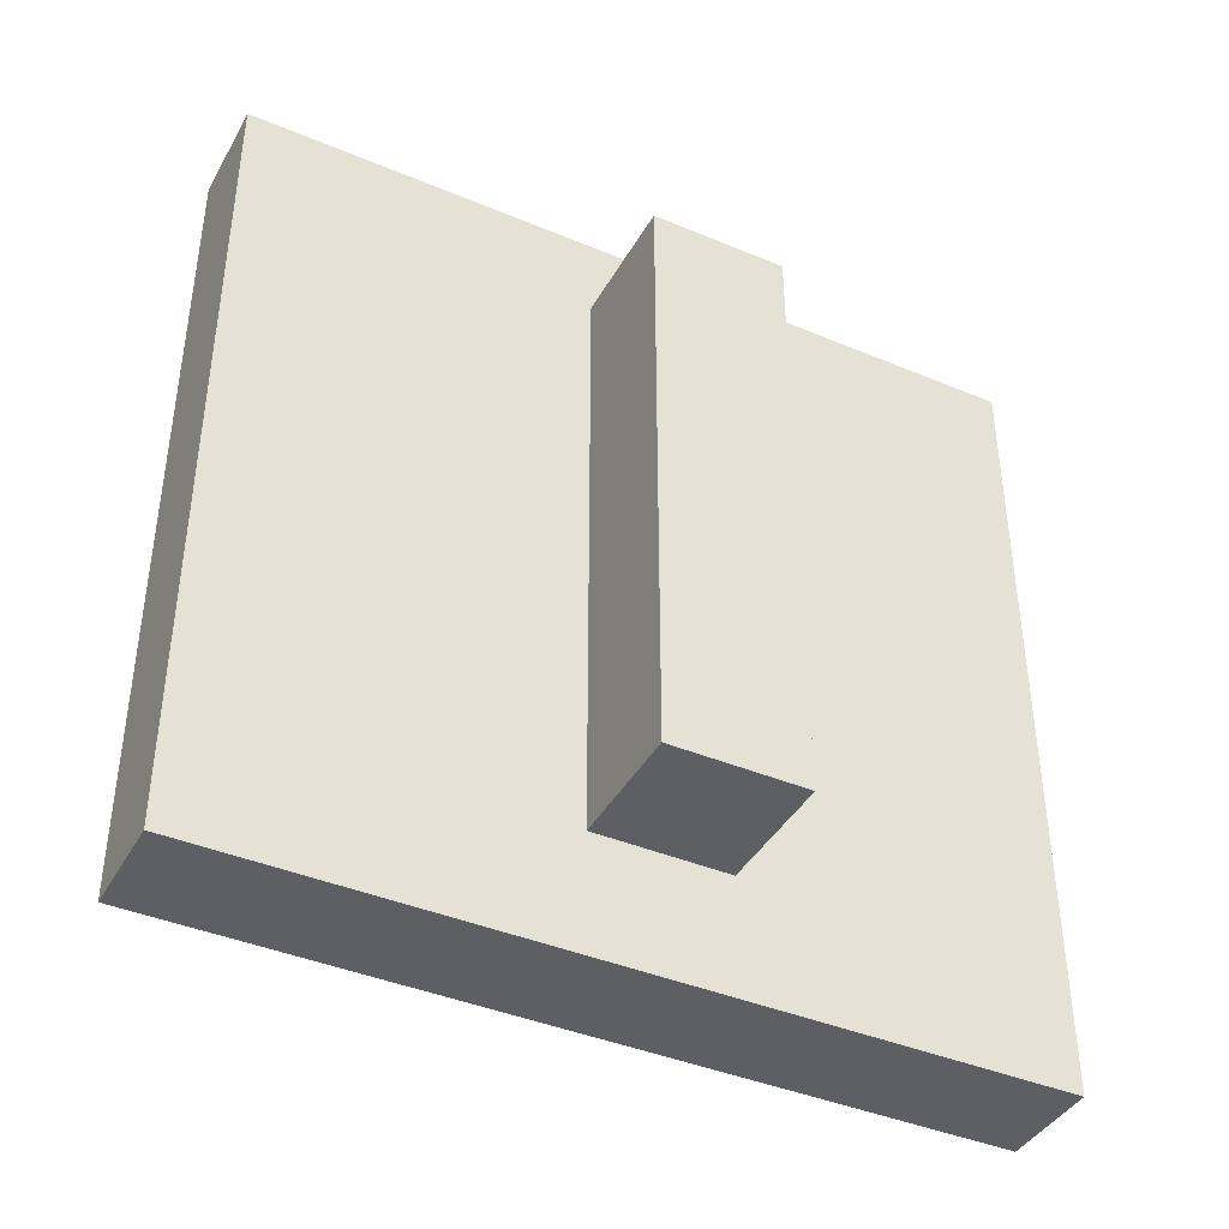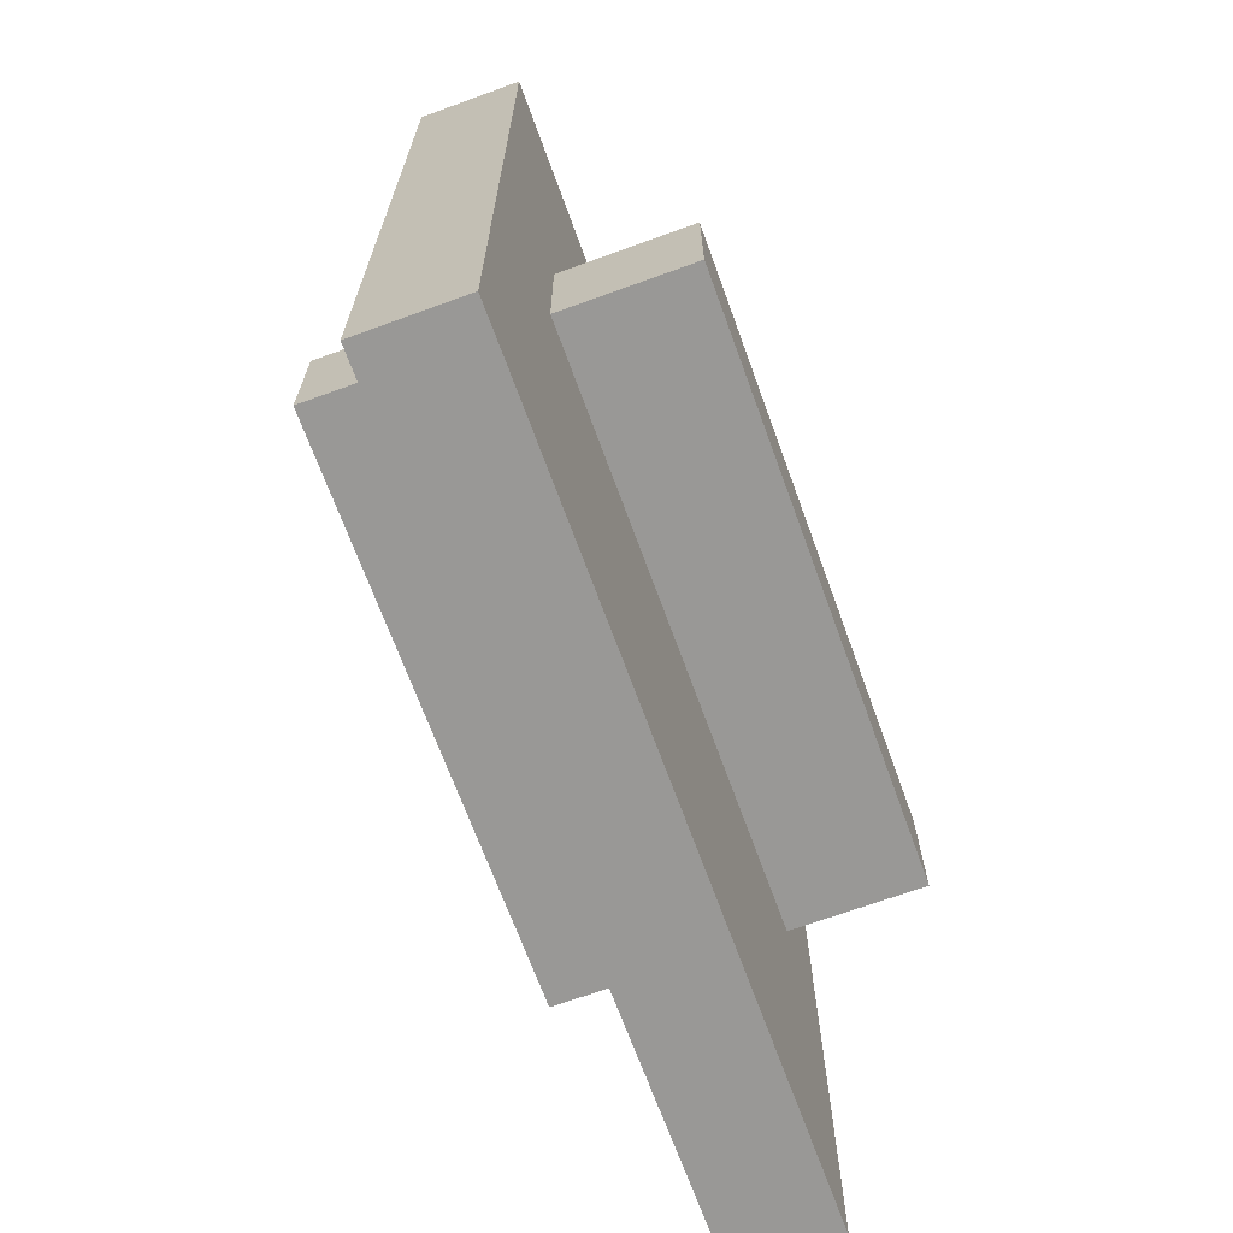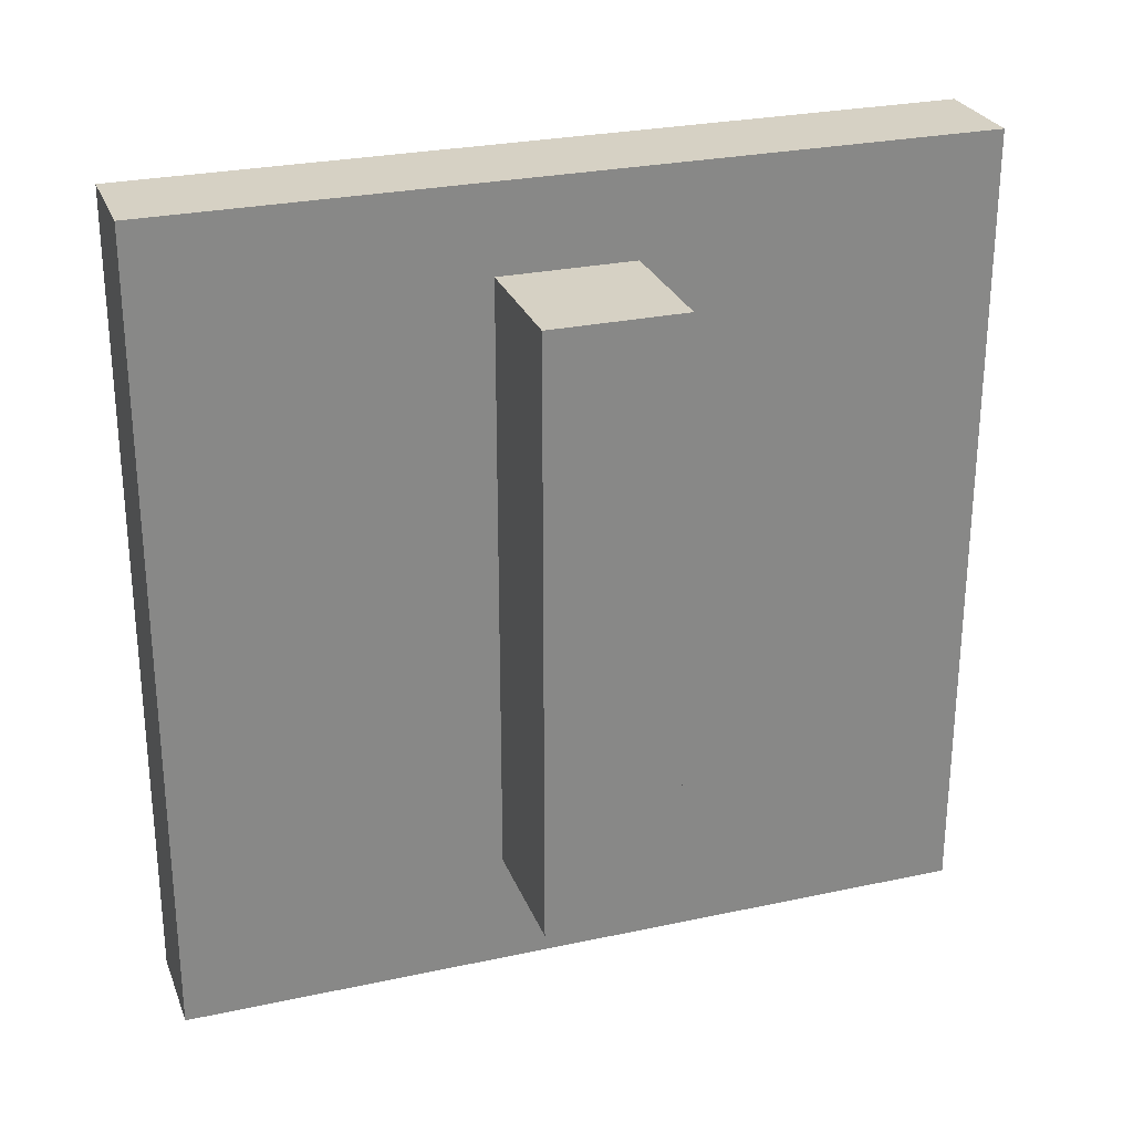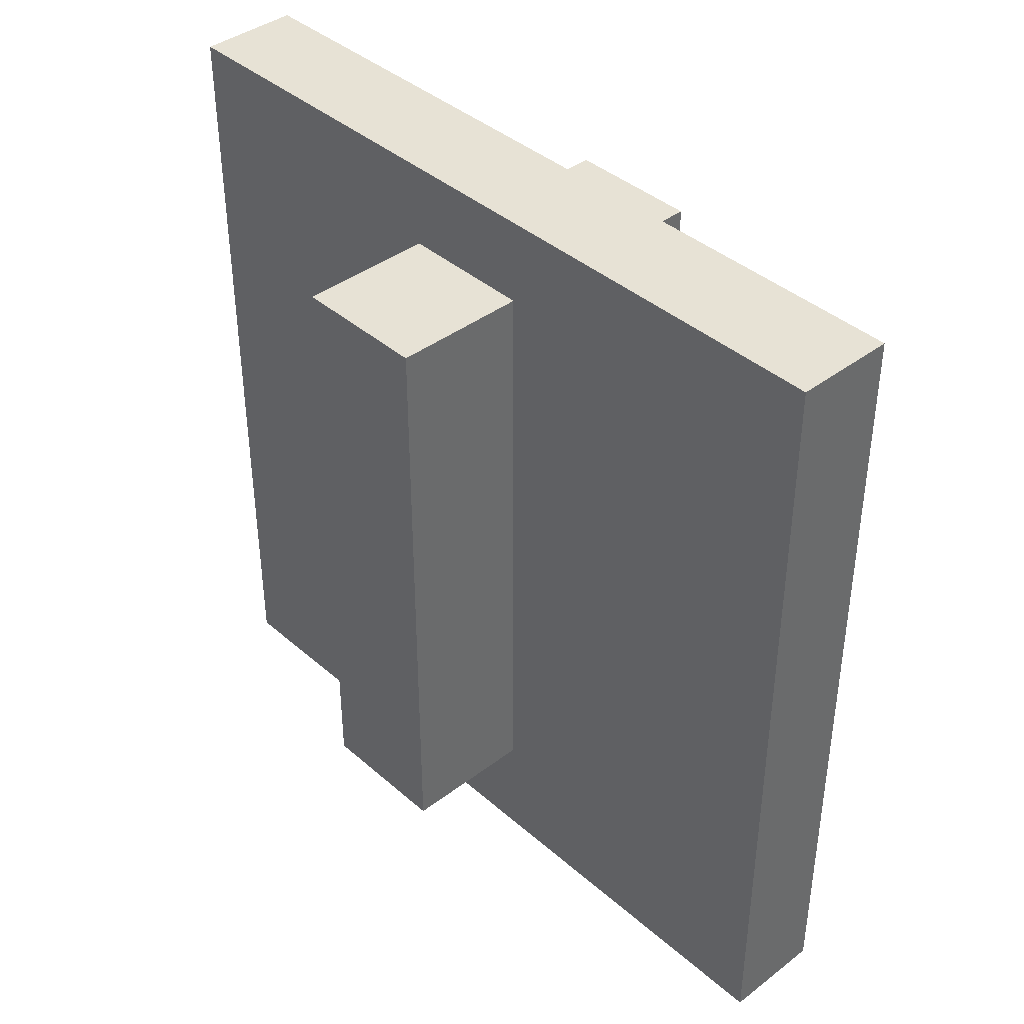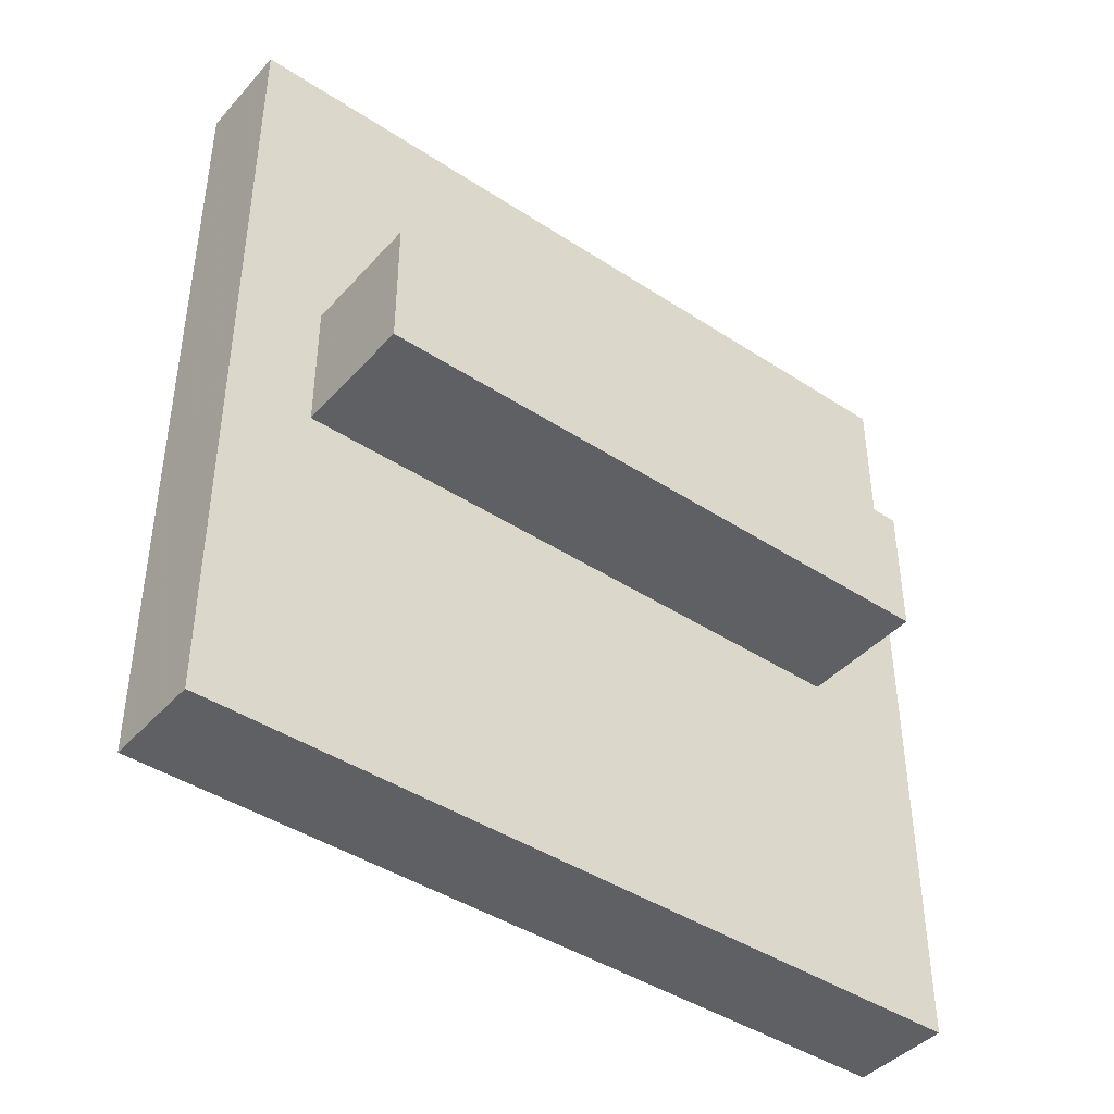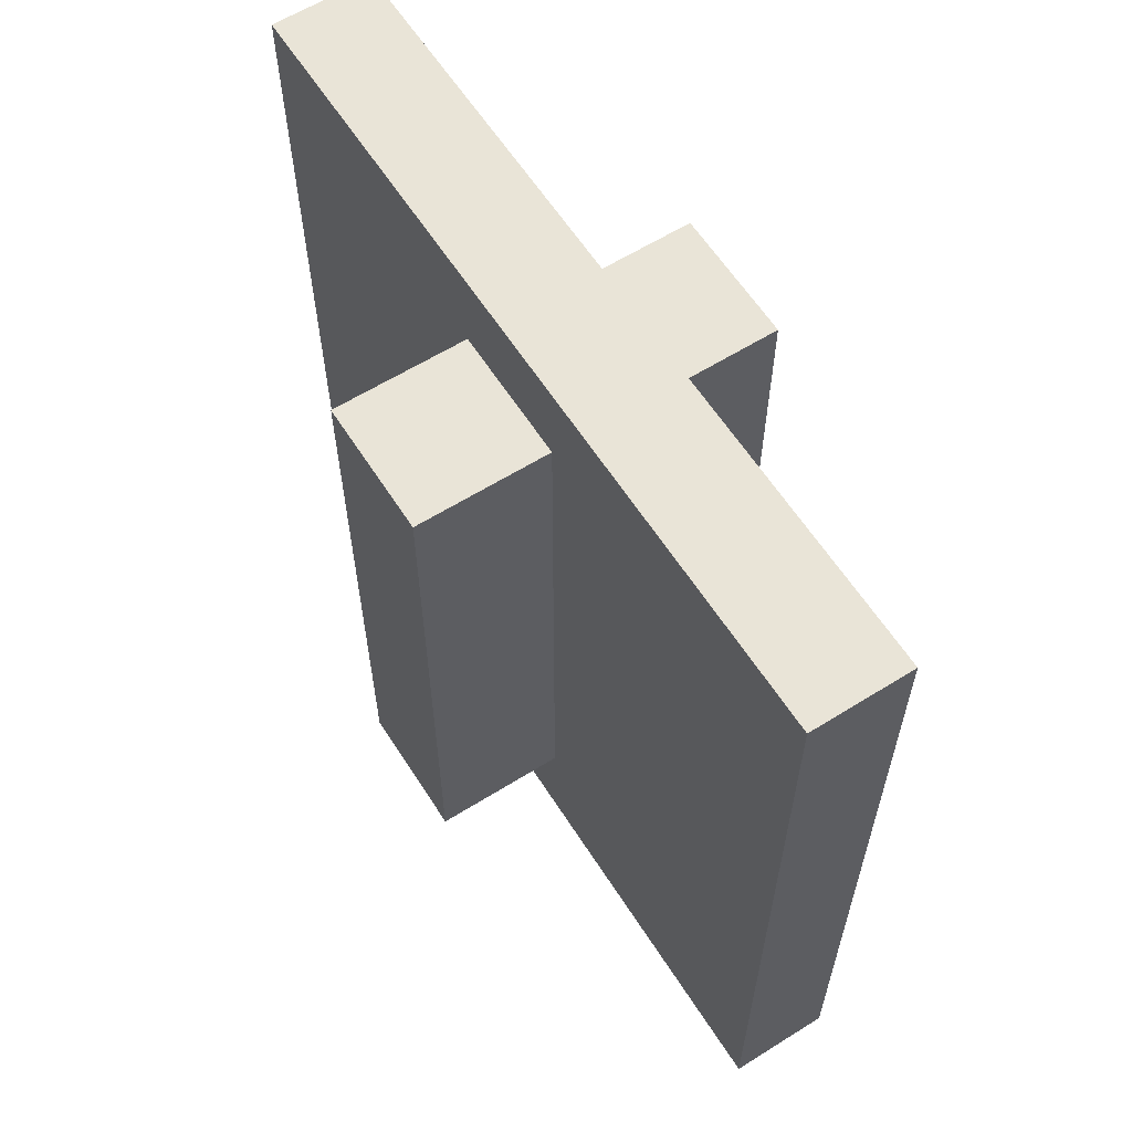
<metadata>
{"format":"obj","ext":"obj","renderer":"f3d","projection":"perspective","resolution":1024,"background":"white","views":[{"elev":-40.9,"azim":-117.1,"up":"+Y"},{"elev":-68.6,"azim":20.0,"up":"+Z"},{"elev":27.0,"azim":71.5,"up":"+Y"},{"elev":40.1,"azim":136.9,"up":"+Y"},{"elev":-42.5,"azim":-128.1,"up":"+Z"},{"elev":60.9,"azim":147.5,"up":"+Y"}]}
</metadata>
<code>
o Text
v -0.428 -0.7115 -0.1295
v -0.428 -0.7115 0.2022
v -0.428 0.7869 0.2022
v -0.428 0.7869 -0.1295
v -1.322 -0.7115 -0.1295
v -1.322 -0.7115 0.2022
v -1.322 0.7869 0.2022
v -1.322 0.7869 -0.1295
v -1.322 -0.7115 -0.1295
v -0.428 -0.7115 -0.1295
v -1.322 -0.7115 0.2022
v -0.428 -0.7115 0.2022
v -1.322 0.7869 0.2022
v -0.428 0.7869 0.2022
v -1.322 0.7869 -0.1295
v -0.428 0.7869 -0.1295
f 2 4 3
f 2 1 4
f 8 6 7
f 5 6 8
f 10 12 11 9
f 12 14 13 11
f 14 16 15 13
f 16 10 9 15
o window
v -0.7586 1 1
v -0.7586 1 -1
v -1.009 1 -1
v -1.009 1 1
v -1.009 -1 1
v -0.7586 -1 1
v -1.009 -1 -1
v -0.7586 -1 -1
f 17 18 19 20
f 22 17 20 21
f 23 24 22 21
f 24 23 19 18
f 17 22 24 18
f 21 20 19 23

</code>
